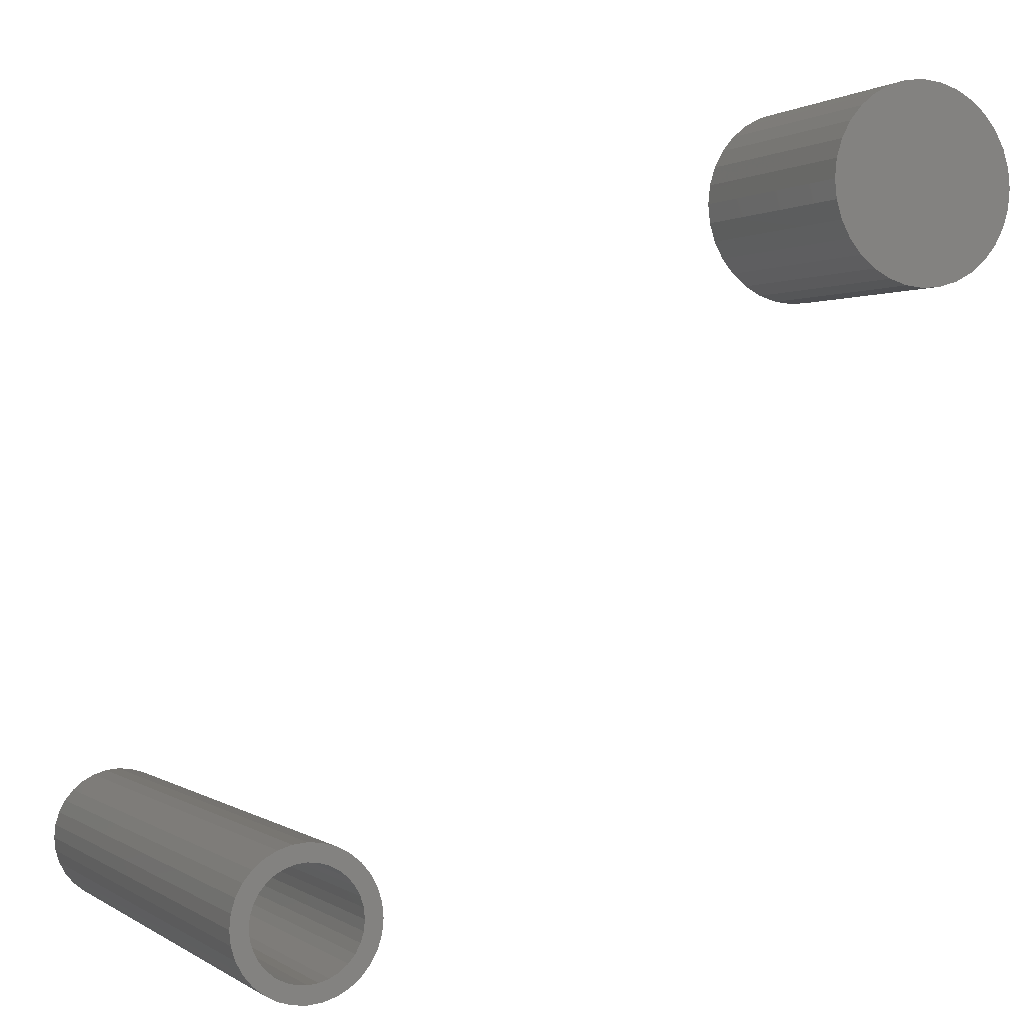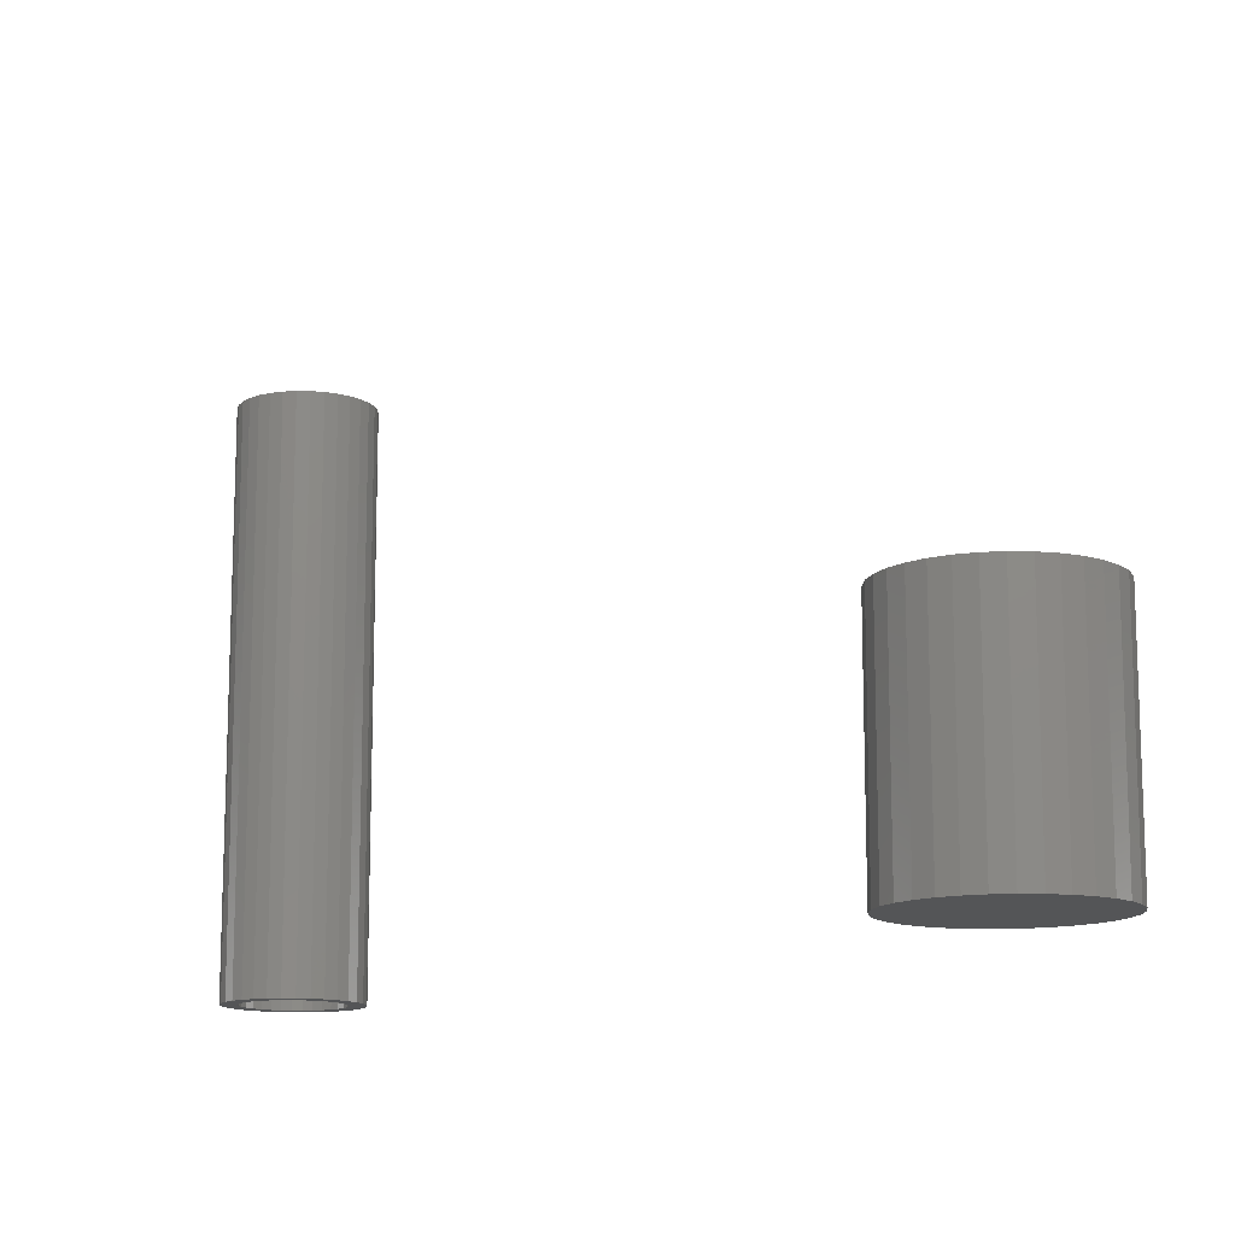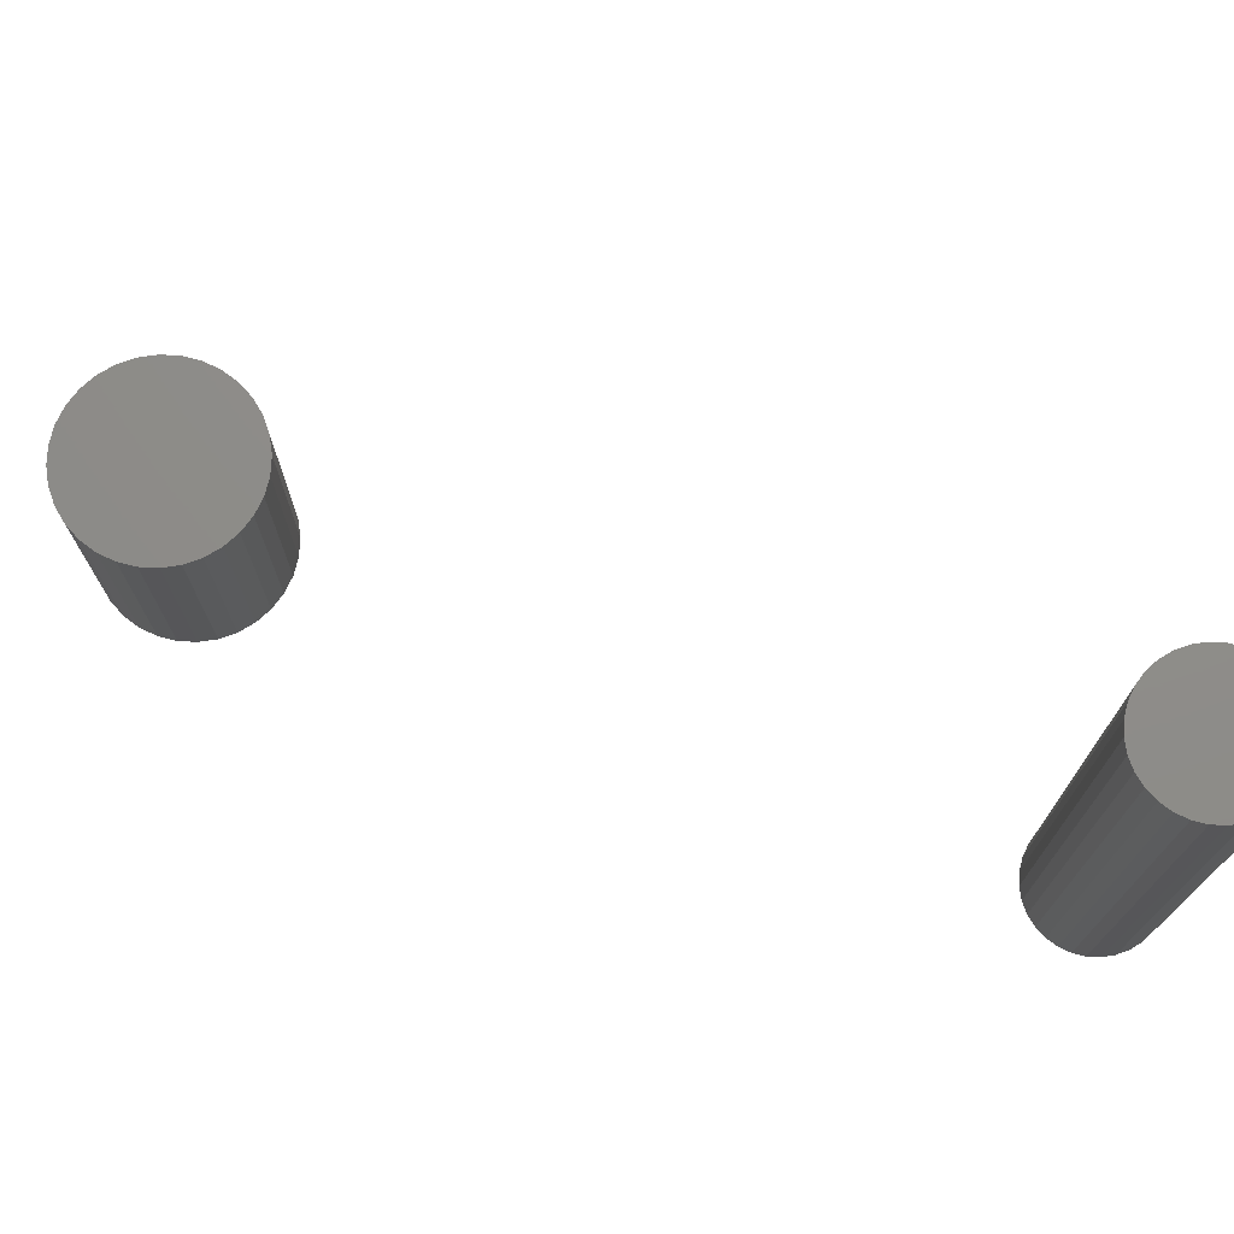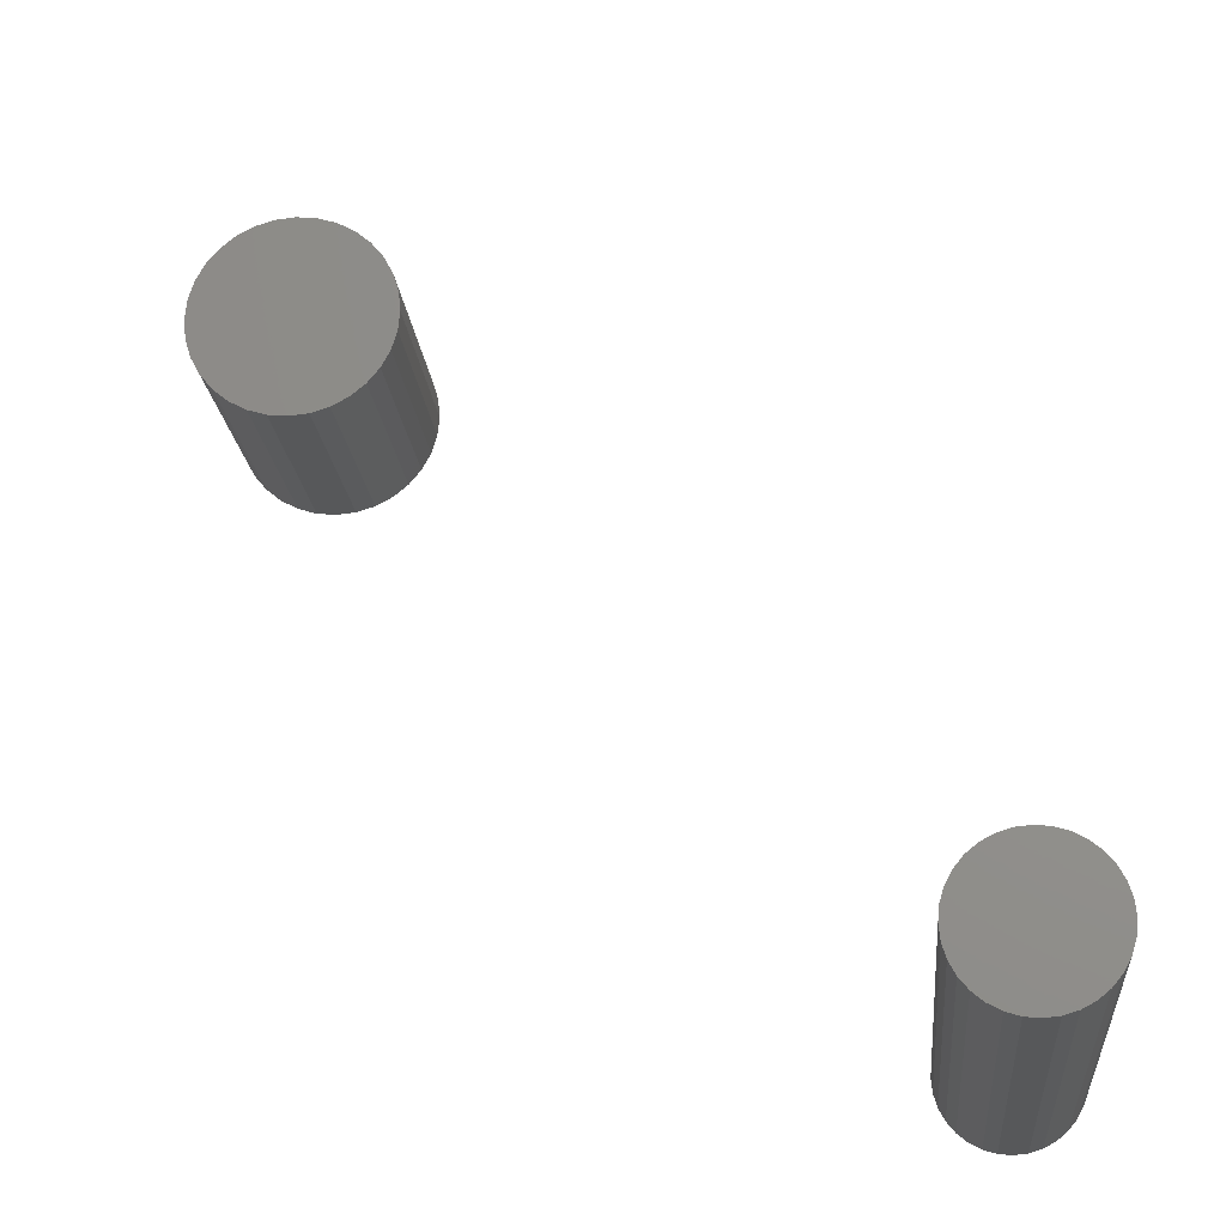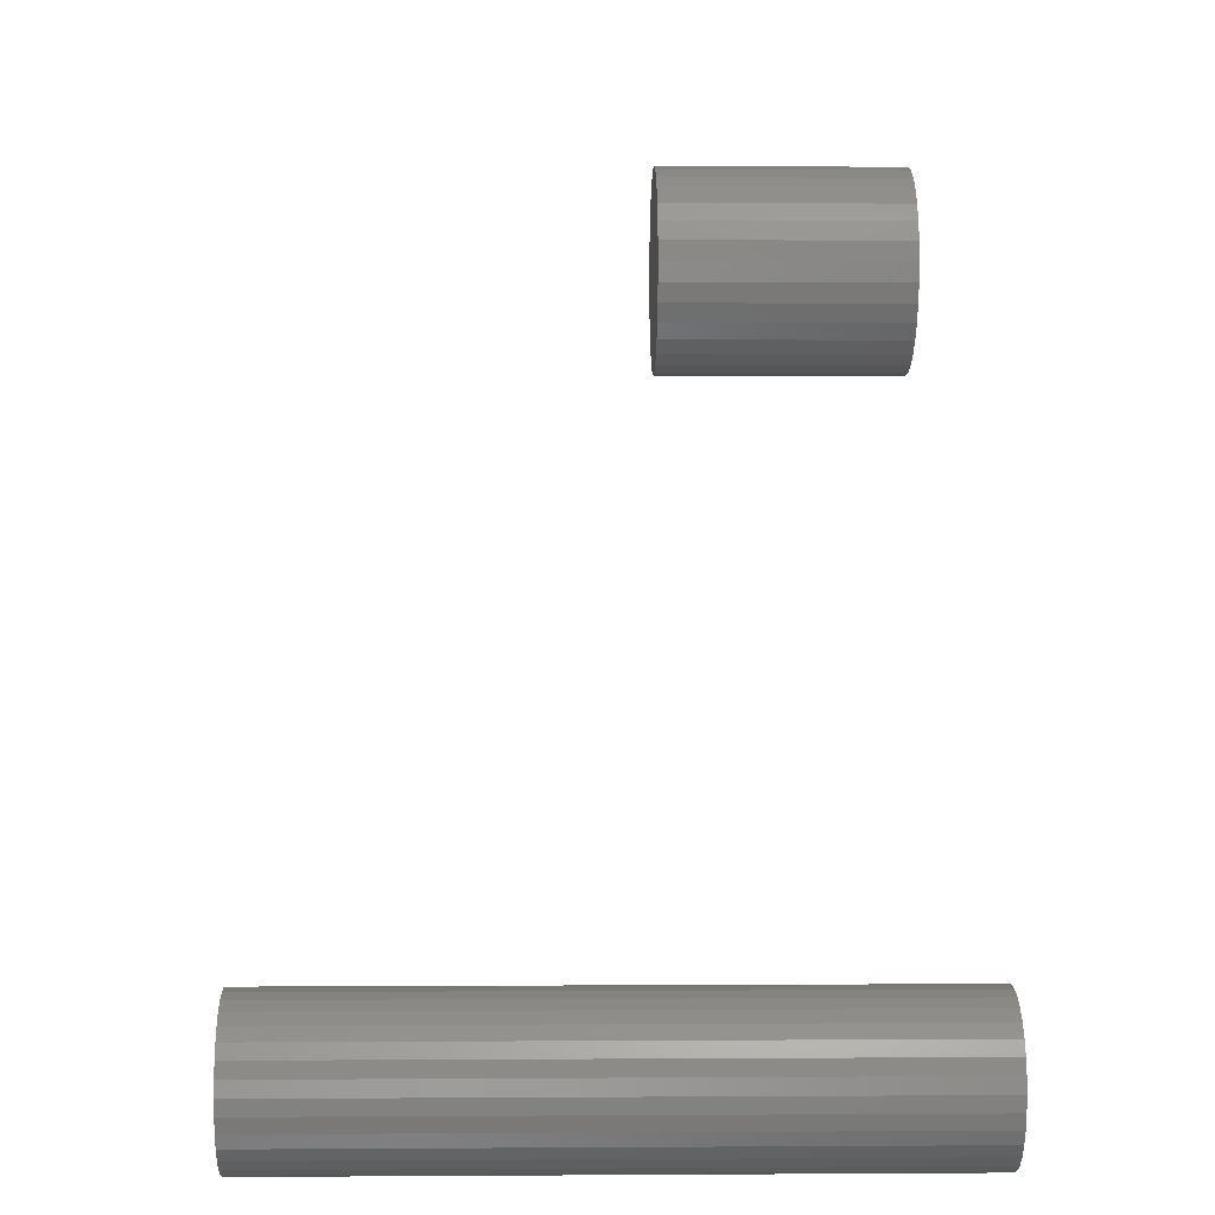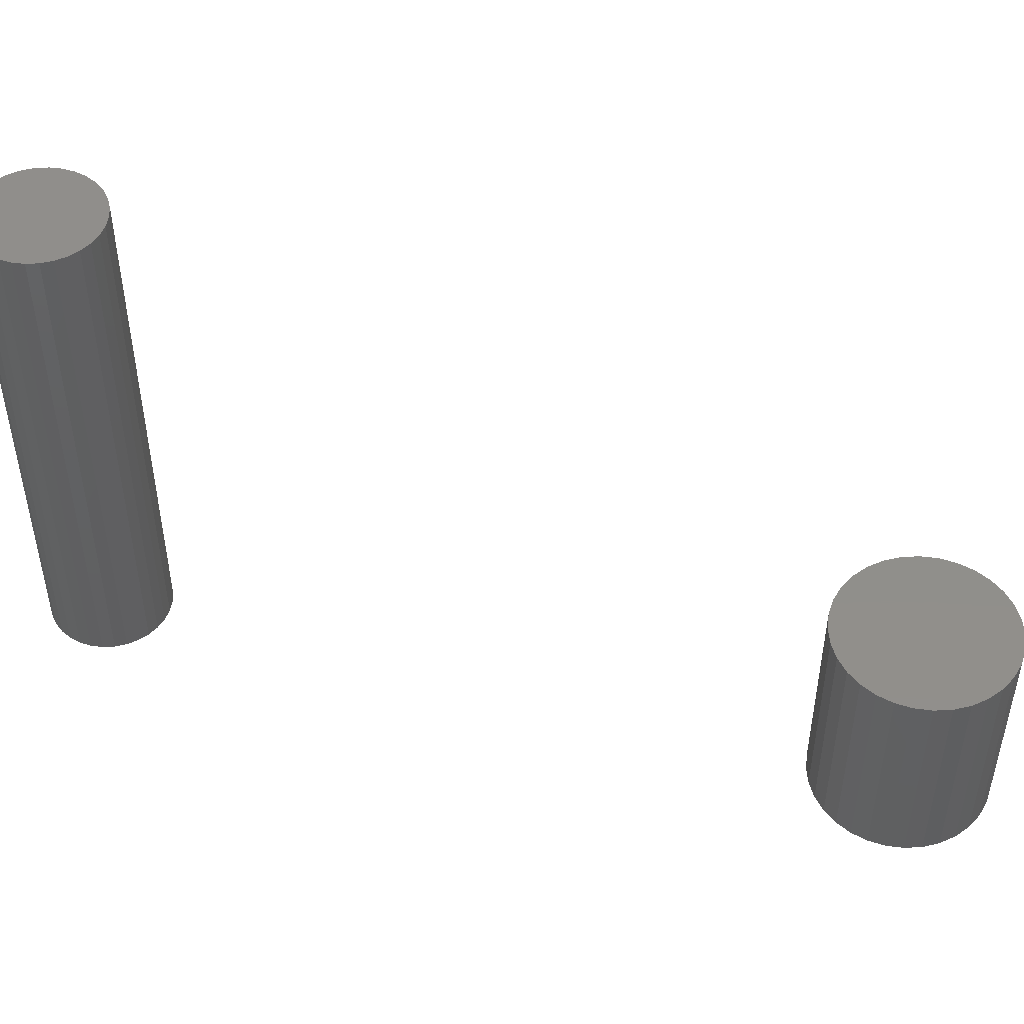
<metadata>
{"format":"stl","ext":"stl","renderer":"f3d","projection":"perspective","resolution":1024,"background":"white","views":[{"elev":0.8,"azim":155.2,"up":"+Y"},{"elev":-13.0,"azim":-176.7,"up":"+Z"},{"elev":74.0,"azim":-25.2,"up":"+Z"},{"elev":-19.7,"azim":5.3,"up":"+Y"},{"elev":1.1,"azim":88.5,"up":"+Y"},{"elev":48.6,"azim":148.7,"up":"+Z"}]}
</metadata>
<code>
# stl→obj: 192 verts, 376 faces
v 0.3248 0.3452 0.1094
v 0.316 0.3444 0.1094
v 0.3076 0.3418 0.1094
v 0.3336 0.3444 0.1094
v 0.3421 0.3418 0.1094
v 0.2998 0.3376 0.1094
v 0.3499 0.3376 0.1094
v 0.293 0.332 0.1094
v 0.3567 0.332 0.1094
v 0.2874 0.3252 0.1094
v 0.3623 0.3252 0.1094
v 0.2832 0.3174 0.1094
v 0.3665 0.3174 0.1094
v 0.2806 0.309 0.1094
v 0.369 0.309 0.1094
v 0.369 0.2914 0.1094
v 0.2832 0.2829 0.1094
v 0.3665 0.2829 0.1094
v 0.2874 0.2751 0.1094
v 0.3623 0.2751 0.1094
v 0.293 0.2683 0.1094
v 0.3567 0.2683 0.1094
v 0.2998 0.2627 0.1094
v 0.3499 0.2627 0.1094
v 0.3076 0.2585 0.1094
v 0.3421 0.2585 0.1094
v 0.316 0.256 0.1094
v 0.3248 0.2551 0.1094
v 0.3336 0.256 0.1094
v 0.3699 0.3002 0.1094
v 0.2798 0.3002 0.1094
v 0.2806 0.2914 0.1094
v 0.3076 0.3418 0
v 0.316 0.3444 0
v 0.3248 0.3452 0
v 0.3336 0.3444 0
v 0.3421 0.3418 0
v 0.2998 0.3376 0
v 0.3499 0.3376 0
v 0.293 0.332 0
v 0.3567 0.332 0
v 0.2874 0.3252 0
v 0.3623 0.3252 0
v 0.2832 0.3174 0
v 0.3665 0.3174 0
v 0.2806 0.309 0
v 0.369 0.309 0
v 0.3665 0.2829 0
v 0.2832 0.2829 0
v 0.369 0.2914 0
v 0.2874 0.2751 0
v 0.3623 0.2751 0
v 0.293 0.2683 0
v 0.3567 0.2683 0
v 0.2998 0.2627 0
v 0.3499 0.2627 0
v 0.3076 0.2585 0
v 0.3421 0.2585 0
v 0.316 0.256 0
v 0.3248 0.2551 0
v 0.3336 0.256 0
v 0.2806 0.2914 0
v 0.2798 0.3002 0
v 0.3699 0.3002 0
v 0.5958 0.03016 0
v 0.6017 0.03196 0
v 0.6079 0.03257 0
v 0.6033 0.0243 0
v 0.5988 0.02294 0
v 0.5856 0.02332 0
v 0.5947 0.02075 0
v 0.5816 0.01853 0
v 0.5911 0.01779 0
v 0.5881 0.01419 0
v 0.5787 0.01307 0
v 0.5859 0.01008 0
v 0.5769 0.007148 0
v 0.5846 0.005623 0
v 0.5769 -0.005174 0
v 0.5846 -0.00365 0
v 0.5859 -0.008108 0
v 0.5787 -0.0111 0
v 0.5881 -0.01222 0
v 0.5816 -0.01656 0
v 0.5911 -0.01582 0
v 0.5947 -0.01877 0
v 0.5856 -0.02134 0
v 0.5988 -0.02097 0
v 0.6033 -0.02232 0
v 0.5904 -0.02527 0
v 0.617 0.02294 0
v 0.6125 0.0243 0
v 0.6254 0.02724 0
v 0.6302 0.02332 0
v 0.6211 0.02075 0
v 0.6247 0.01779 0
v 0.6342 0.01853 0
v 0.6277 0.01419 0
v 0.6371 0.01307 0
v 0.6299 0.01008 0
v 0.6389 0.007148 0
v 0.6312 0.005623 0
v 0.6317 0.0009868 0
v 0.6299 -0.008108 0
v 0.6312 -0.00365 0
v 0.6389 -0.005174 0
v 0.6371 -0.0111 0
v 0.6277 -0.01222 0
v 0.6342 -0.01656 0
v 0.6247 -0.01582 0
v 0.6211 -0.01877 0
v 0.6302 -0.02134 0
v 0.617 -0.02097 0
v 0.6254 -0.02527 0
v 0.6125 -0.02232 0
v 0.6141 -0.02999 0
v 0.6079 -0.03059 0
v 0.62 -0.02819 0
v 0.6395 0.0009868 0
v 0.5763 0.0009868 0
v 0.5841 0.0009868 0
v 0.6079 -0.02278 0
v 0.6017 -0.02999 0
v 0.5958 -0.02819 0
v 0.6079 0.02475 0
v 0.5904 0.02724 0
v 0.6141 0.03196 0
v 0.62 0.03016 0
v 0.6125 -0.02232 0.2578
v 0.617 -0.02097 0.2578
v 0.6211 -0.01877 0.2578
v 0.6247 -0.01582 0.2578
v 0.6277 -0.01222 0.2578
v 0.6299 -0.008108 0.2578
v 0.6312 -0.00365 0.2578
v 0.6317 0.0009868 0.2578
v 0.6079 -0.02278 0.2578
v 0.6033 -0.02232 0.2578
v 0.5988 -0.02097 0.2578
v 0.5947 -0.01877 0.2578
v 0.5911 -0.01582 0.2578
v 0.5881 -0.01222 0.2578
v 0.5859 -0.008108 0.2578
v 0.5846 -0.00365 0.2578
v 0.5841 0.0009868 0.2578
v 0.6033 0.0243 0.2578
v 0.5988 0.02294 0.2578
v 0.5947 0.02075 0.2578
v 0.5911 0.01779 0.2578
v 0.5881 0.01419 0.2578
v 0.5859 0.01008 0.2578
v 0.5846 0.005623 0.2578
v 0.6079 0.02475 0.2578
v 0.6125 0.0243 0.2578
v 0.617 0.02294 0.2578
v 0.6211 0.02075 0.2578
v 0.6247 0.01779 0.2578
v 0.6277 0.01419 0.2578
v 0.6299 0.01008 0.2578
v 0.6312 0.005623 0.2578
v 0.6079 0.03257 0.2656
v 0.6017 0.03196 0.2656
v 0.5958 0.03016 0.2656
v 0.6141 0.03196 0.2656
v 0.62 0.03016 0.2656
v 0.5904 0.02724 0.2656
v 0.6254 0.02724 0.2656
v 0.5856 0.02332 0.2656
v 0.6302 0.02332 0.2656
v 0.5816 0.01853 0.2656
v 0.6342 0.01853 0.2656
v 0.5787 0.01307 0.2656
v 0.6371 0.01307 0.2656
v 0.5769 0.007148 0.2656
v 0.6389 0.007148 0.2656
v 0.6389 -0.005174 0.2656
v 0.5787 -0.0111 0.2656
v 0.6371 -0.0111 0.2656
v 0.5816 -0.01656 0.2656
v 0.6342 -0.01656 0.2656
v 0.5856 -0.02134 0.2656
v 0.6302 -0.02134 0.2656
v 0.5904 -0.02527 0.2656
v 0.6254 -0.02527 0.2656
v 0.5958 -0.02819 0.2656
v 0.62 -0.02819 0.2656
v 0.6017 -0.02999 0.2656
v 0.6079 -0.03059 0.2656
v 0.6141 -0.02999 0.2656
v 0.6395 0.0009868 0.2656
v 0.5763 0.0009868 0.2656
v 0.5769 -0.005174 0.2656
f 1 2 3
f 4 1 3
f 4 3 5
f 5 3 6
f 5 6 7
f 7 6 8
f 7 8 9
f 9 8 10
f 9 10 11
f 11 10 12
f 11 12 13
f 13 12 14
f 13 14 15
f 16 17 18
f 18 17 19
f 18 19 20
f 20 19 21
f 20 21 22
f 22 21 23
f 22 23 24
f 24 23 25
f 24 25 26
f 26 25 27
f 26 27 28
f 26 28 29
f 15 14 30
f 30 14 31
f 30 31 16
f 16 31 32
f 16 32 17
f 33 34 35
f 33 35 36
f 37 33 36
f 38 33 37
f 39 38 37
f 40 38 39
f 41 40 39
f 42 40 41
f 43 42 41
f 44 42 43
f 45 44 43
f 46 44 45
f 47 46 45
f 48 49 50
f 51 49 48
f 52 51 48
f 53 51 52
f 54 53 52
f 55 53 54
f 56 55 54
f 57 55 56
f 58 57 56
f 59 57 58
f 60 59 58
f 61 60 58
f 49 62 50
f 50 62 63
f 50 63 64
f 64 63 46
f 64 46 47
f 64 30 50
f 50 30 16
f 50 16 48
f 48 16 18
f 48 18 52
f 52 18 20
f 52 20 54
f 54 20 22
f 54 22 56
f 56 22 24
f 56 24 58
f 58 24 26
f 58 26 61
f 61 26 29
f 61 29 60
f 60 29 28
f 60 28 59
f 59 28 27
f 59 27 57
f 57 27 25
f 57 25 55
f 55 25 23
f 55 23 53
f 53 23 21
f 53 21 51
f 51 21 19
f 51 19 49
f 49 19 17
f 49 17 62
f 62 17 32
f 62 32 63
f 63 32 31
f 63 31 46
f 46 31 14
f 46 14 44
f 44 14 12
f 44 12 42
f 42 12 10
f 42 10 40
f 40 10 8
f 40 8 38
f 38 8 6
f 38 6 33
f 33 6 3
f 33 3 34
f 34 3 2
f 34 2 35
f 35 2 1
f 35 1 36
f 36 1 4
f 36 4 37
f 37 4 5
f 37 5 39
f 39 5 7
f 39 7 41
f 41 7 9
f 41 9 43
f 43 9 11
f 43 11 45
f 45 11 13
f 45 13 47
f 47 13 15
f 47 15 64
f 64 15 30
f 65 66 67
f 68 69 70
f 70 69 71
f 71 72 70
f 73 72 71
f 72 73 74
f 74 75 72
f 75 74 76
f 76 77 75
f 78 77 76
f 79 80 81
f 81 82 79
f 83 82 81
f 84 82 83
f 85 84 83
f 84 85 86
f 86 87 84
f 88 87 86
f 87 88 89
f 89 90 87
f 91 92 93
f 94 91 93
f 95 91 94
f 96 95 94
f 97 96 94
f 98 96 97
f 99 98 97
f 100 98 99
f 101 100 99
f 101 102 100
f 102 101 103
f 104 105 106
f 107 104 106
f 107 108 104
f 108 107 109
f 110 108 109
f 111 110 109
f 112 111 109
f 113 111 112
f 114 115 113
f 113 112 114
f 116 117 118
f 119 106 105
f 119 105 103
f 119 103 101
f 120 77 78
f 120 78 121
f 120 121 80
f 120 80 79
f 122 115 114
f 122 114 118
f 122 118 117
f 122 117 123
f 122 123 124
f 122 124 90
f 122 90 89
f 125 68 70
f 125 70 126
f 125 126 65
f 125 65 67
f 125 67 127
f 125 127 128
f 125 128 93
f 125 93 92
f 122 129 115
f 115 129 130
f 115 130 113
f 113 130 131
f 113 131 111
f 111 131 132
f 111 132 110
f 110 132 133
f 110 133 108
f 108 133 134
f 108 134 104
f 104 134 135
f 104 135 105
f 105 135 136
f 105 136 103
f 129 122 137
f 137 122 89
f 137 89 138
f 138 89 88
f 138 88 139
f 139 88 86
f 139 86 140
f 140 86 85
f 140 85 141
f 141 85 83
f 141 83 142
f 142 83 81
f 142 81 143
f 143 81 80
f 143 80 144
f 144 80 121
f 144 121 145
f 125 146 68
f 68 146 147
f 68 147 69
f 69 147 148
f 69 148 71
f 71 148 149
f 71 149 73
f 73 149 150
f 73 150 74
f 74 150 151
f 74 151 76
f 76 151 152
f 76 152 78
f 78 152 145
f 78 145 121
f 146 125 153
f 153 125 92
f 153 92 154
f 154 92 91
f 154 91 155
f 155 91 95
f 155 95 156
f 156 95 96
f 156 96 157
f 157 96 98
f 157 98 158
f 158 98 100
f 158 100 159
f 159 100 102
f 159 102 160
f 160 102 103
f 160 103 136
f 147 146 153
f 147 153 154
f 155 147 154
f 148 147 155
f 156 148 155
f 149 148 156
f 157 149 156
f 150 149 157
f 158 150 157
f 151 150 158
f 159 151 158
f 152 151 159
f 160 152 159
f 134 143 135
f 142 143 134
f 133 142 134
f 141 142 133
f 132 141 133
f 140 141 132
f 131 140 132
f 139 140 131
f 130 139 131
f 138 139 130
f 137 138 130
f 129 137 130
f 143 144 135
f 135 144 145
f 135 145 136
f 136 145 152
f 136 152 160
f 161 162 163
f 164 161 163
f 164 163 165
f 165 163 166
f 165 166 167
f 167 166 168
f 167 168 169
f 169 168 170
f 169 170 171
f 171 170 172
f 171 172 173
f 173 172 174
f 173 174 175
f 176 177 178
f 178 177 179
f 178 179 180
f 180 179 181
f 180 181 182
f 182 181 183
f 182 183 184
f 184 183 185
f 184 185 186
f 186 185 187
f 186 187 188
f 186 188 189
f 175 174 190
f 190 174 191
f 190 191 176
f 176 191 192
f 176 192 177
f 119 190 106
f 106 190 176
f 106 176 107
f 107 176 178
f 107 178 109
f 109 178 180
f 109 180 112
f 112 180 182
f 112 182 114
f 114 182 184
f 114 184 118
f 118 184 186
f 118 186 116
f 116 186 189
f 116 189 117
f 117 189 188
f 117 188 123
f 123 188 187
f 123 187 124
f 124 187 185
f 124 185 90
f 90 185 183
f 90 183 87
f 87 183 181
f 87 181 84
f 84 181 179
f 84 179 82
f 82 179 177
f 82 177 79
f 79 177 192
f 79 192 120
f 120 192 191
f 120 191 77
f 77 191 174
f 77 174 75
f 75 174 172
f 75 172 72
f 72 172 170
f 72 170 70
f 70 170 168
f 70 168 126
f 126 168 166
f 126 166 65
f 65 166 163
f 65 163 66
f 66 163 162
f 66 162 67
f 67 162 161
f 67 161 127
f 127 161 164
f 127 164 128
f 128 164 165
f 128 165 93
f 93 165 167
f 93 167 94
f 94 167 169
f 94 169 97
f 97 169 171
f 97 171 99
f 99 171 173
f 99 173 101
f 101 173 175
f 101 175 119
f 119 175 190

</code>
